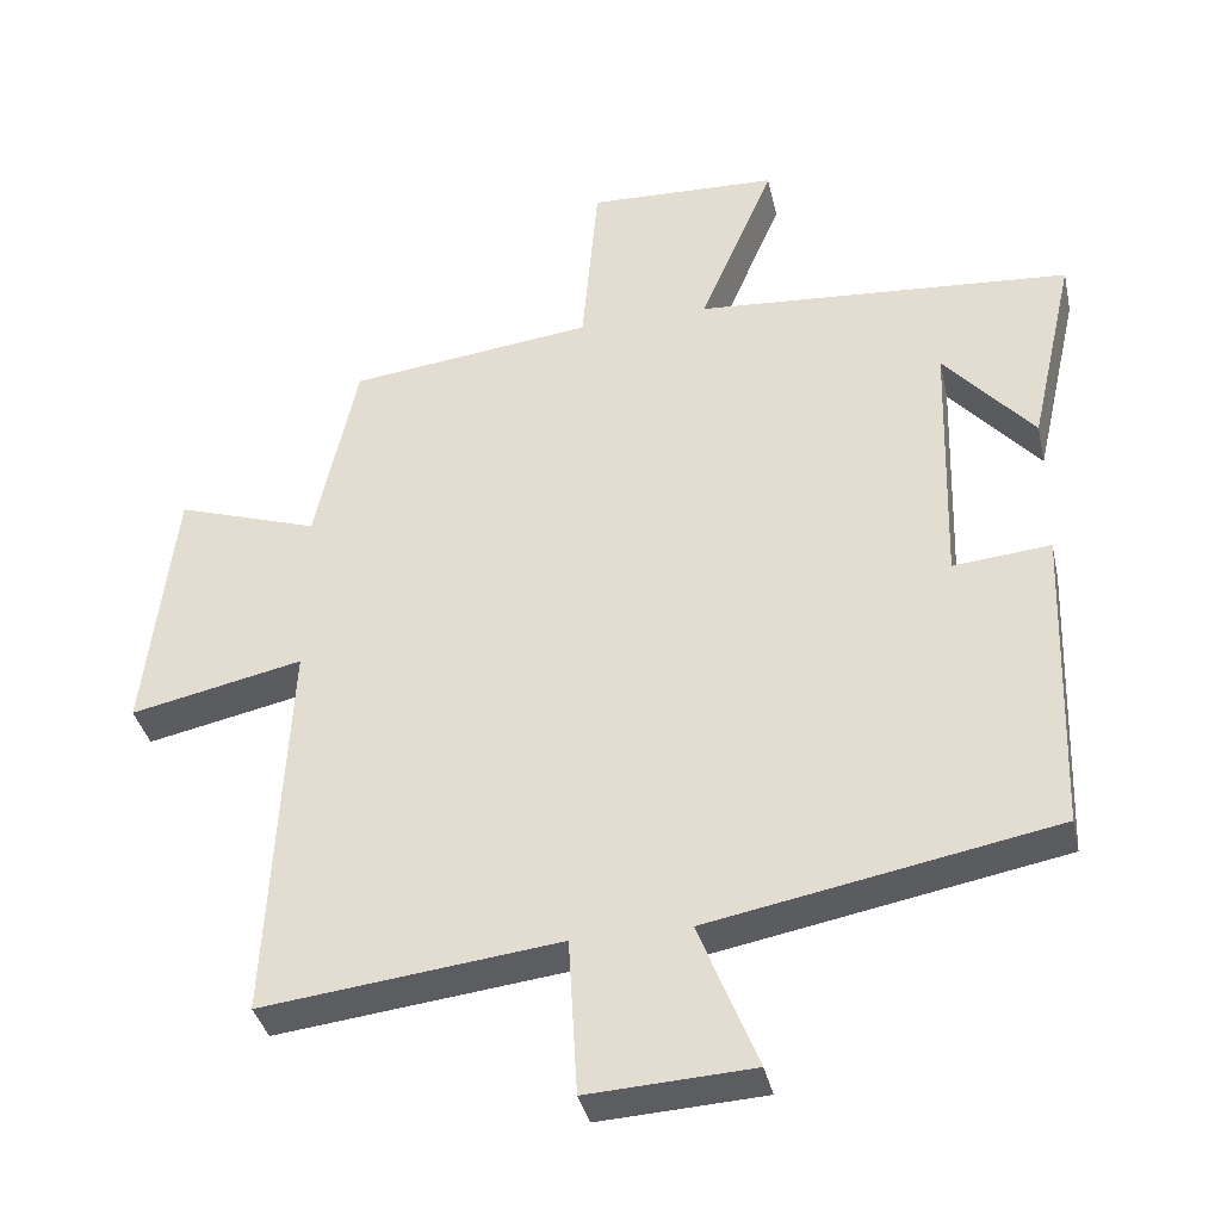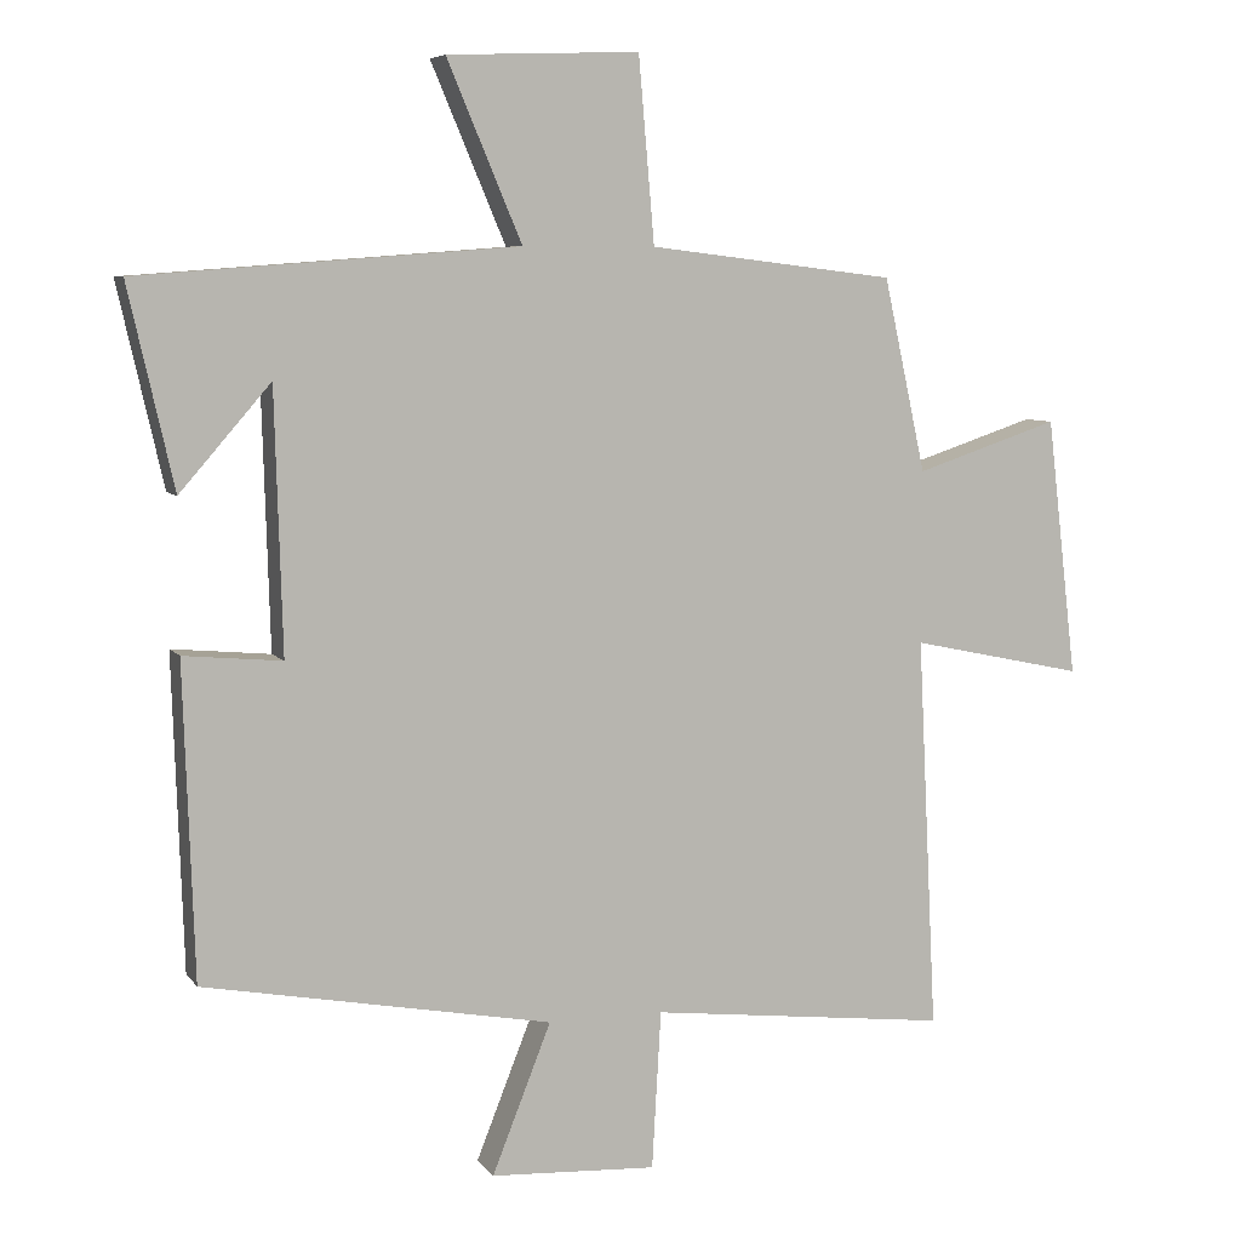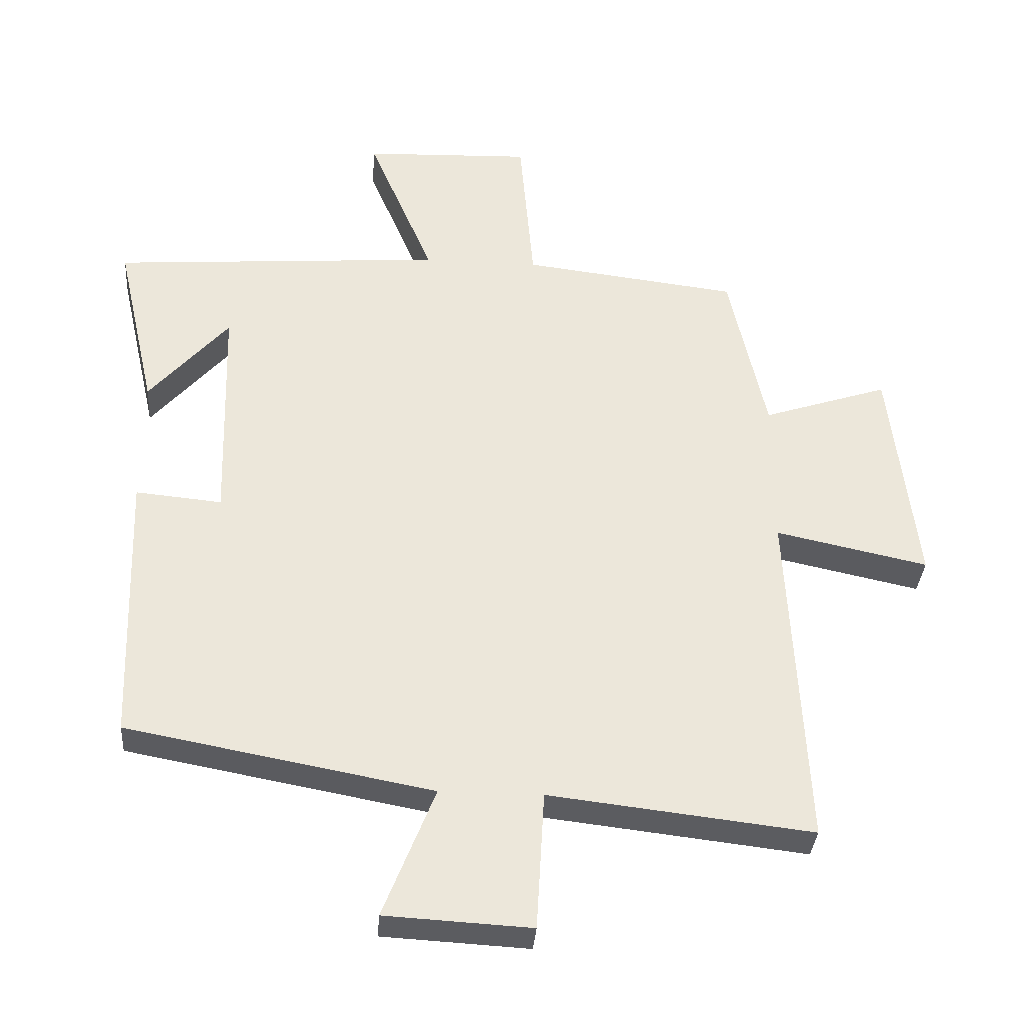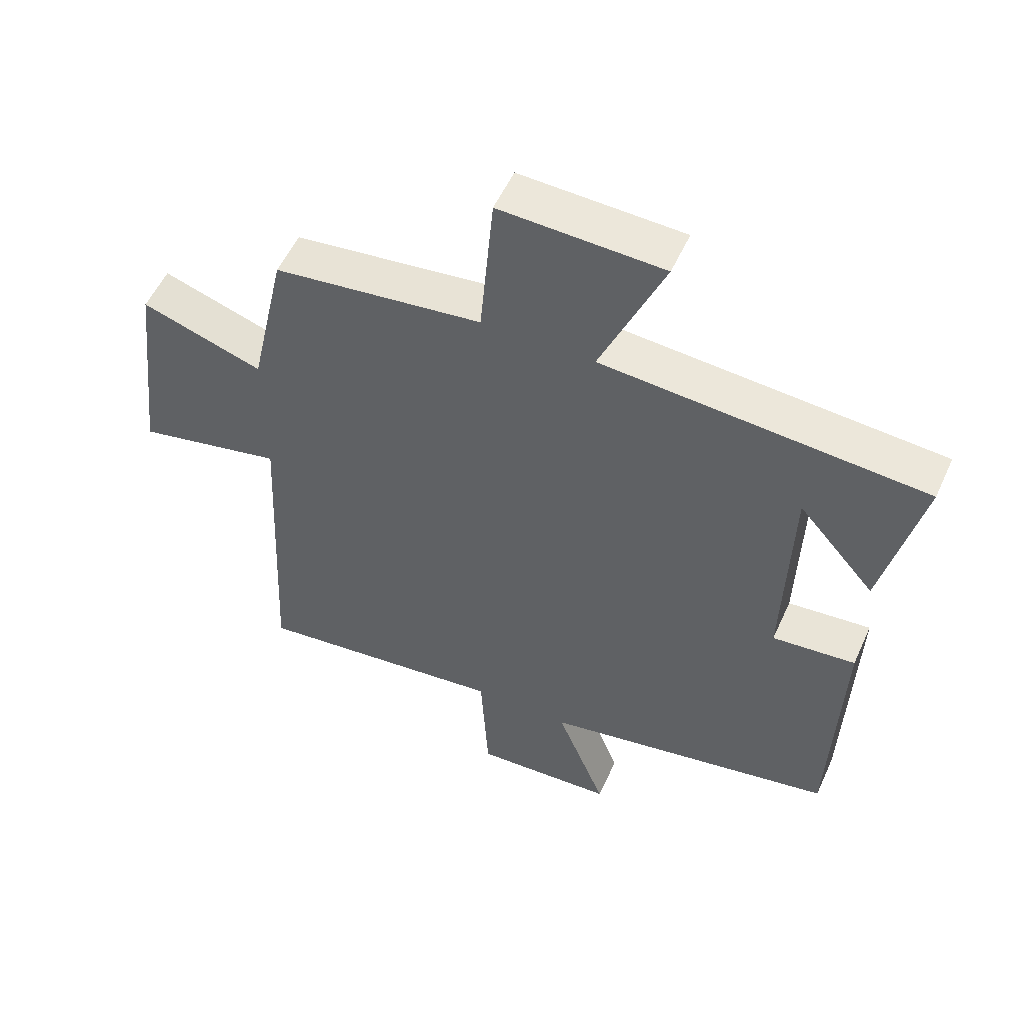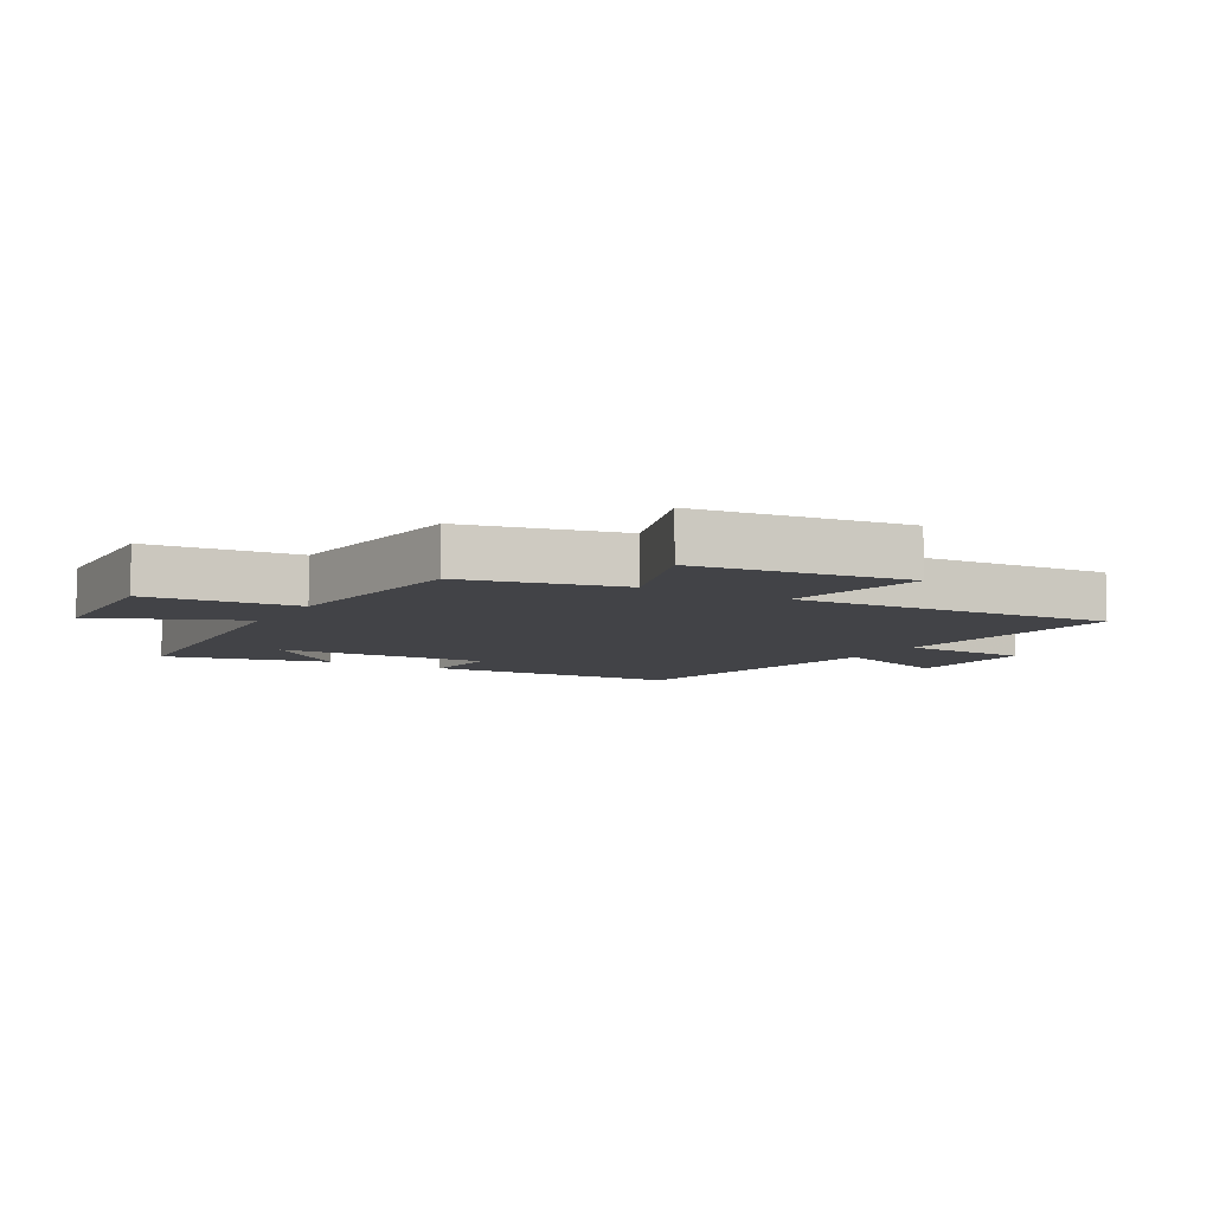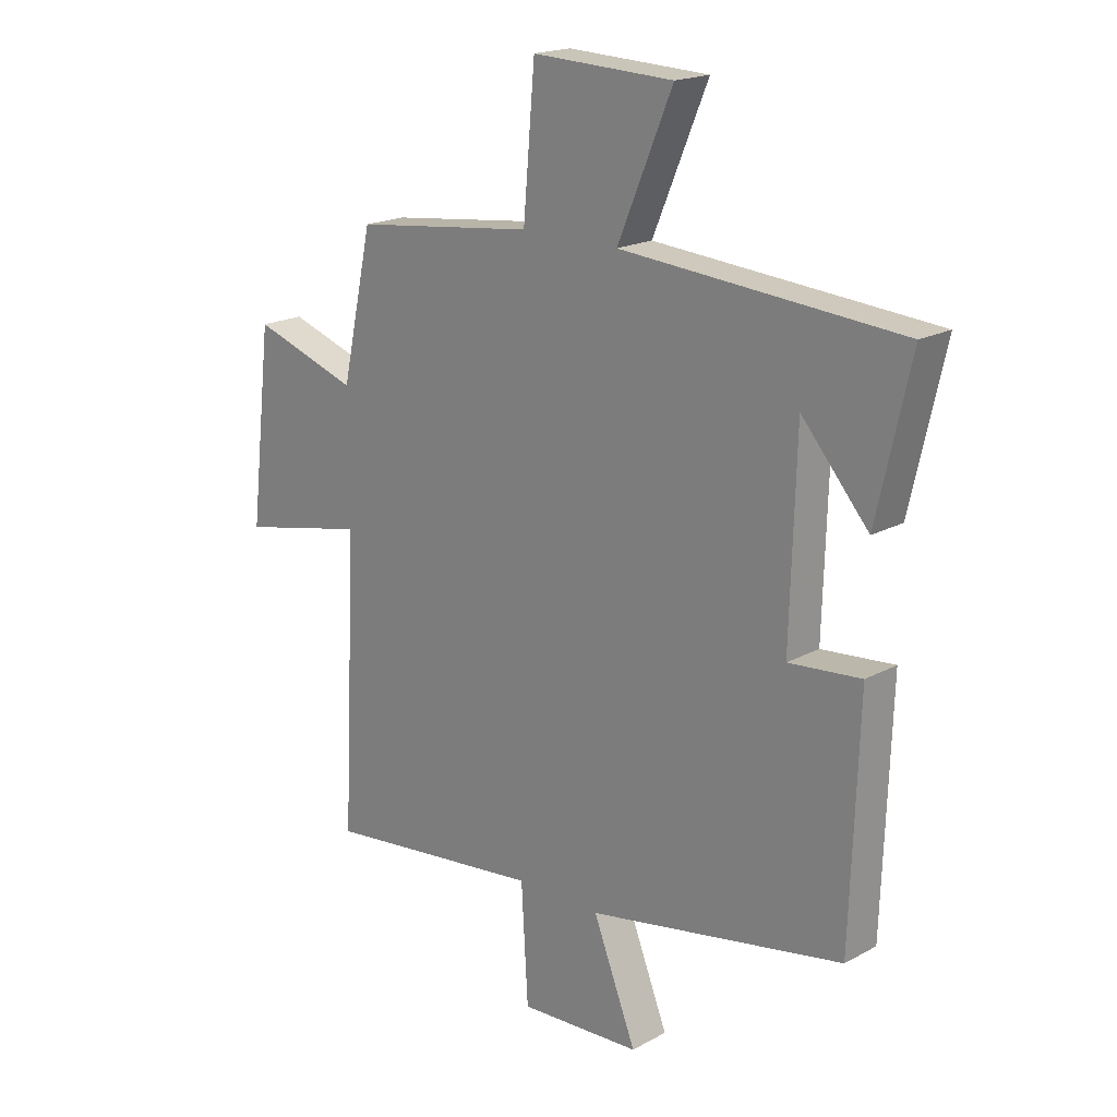
<metadata>
{"format":"obj","ext":"obj","renderer":"f3d","projection":"perspective","resolution":1024,"background":"white","views":[{"elev":-37.0,"azim":-167.5,"up":"+Z"},{"elev":6.7,"azim":-19.7,"up":"+Z"},{"elev":-34.5,"azim":-4.2,"up":"+Z"},{"elev":54.2,"azim":-155.9,"up":"+Z"},{"elev":-7.5,"azim":60.3,"up":"+Y"},{"elev":18.9,"azim":-135.8,"up":"+Z"}]}
</metadata>
<code>
v -0.56 0.07 0.462
v -0.058 0.07 0.5
v -0.157 0.07 0.734
v 0.097 0.07 0.744
v 0.118 0.07 0.5
v 0.444 0.07 0.461
v 0.5 0.07 0.205
v 0.69 0.07 0.268
v 0.73 0.07 -0.074
v 0.5 0.07 -0.025
v 0.526 0.07 -0.546
v 0.129 0.07 -0.5
v 0.117 0.07 -0.709
v -0.103 0.07 -0.697
v -0.025 0.07 -0.5
v -0.486 0.07 -0.414
v -0.5 0.07 0.001
v -0.37 0.07 -0.011
v -0.38 0.07 0.335
v -0.5 0.07 0.197
v -0.56 0 0.462
v -0.058 0 0.5
v -0.157 0 0.734
v 0.097 0 0.744
v 0.118 0 0.5
v 0.444 0 0.461
v 0.5 0 0.205
v 0.69 0 0.268
v 0.73 0 -0.074
v 0.5 0 -0.025
v 0.526 0 -0.546
v 0.129 0 -0.5
v 0.117 0 -0.709
v -0.103 0 -0.697
v -0.025 0 -0.5
v -0.486 0 -0.414
v -0.5 0 0.001
v -0.37 0 -0.011
v -0.38 0 0.335
v -0.5 0 0.197
f 19 20 1
f 15 16 17 18
f 15 18 19
f 12 13 14 15
f 12 15 19
f 10 11 12 19
f 7 8 9 10
f 19 1 2
f 10 19 2
f 7 10 2
f 6 7 2
f 5 6 2
f 2 3 4 5
f 21 40 39
f 38 37 36 35
f 39 38 35
f 35 34 33 32
f 39 35 32
f 39 32 31 30
f 30 29 28 27
f 22 21 39
f 22 39 30
f 22 30 27
f 22 27 26
f 22 26 25
f 25 24 23 22
f 1 21 22 2
f 2 22 23 3
f 3 23 24 4
f 4 24 25 5
f 5 25 26 6
f 6 26 27 7
f 7 27 28 8
f 8 28 29 9
f 9 29 30 10
f 10 30 31 11
f 11 31 32 12
f 12 32 33 13
f 13 33 34 14
f 14 34 35 15
f 15 35 36 16
f 16 36 37 17
f 17 37 38 18
f 18 38 39 19
f 19 39 40 20
f 20 40 21 1

</code>
